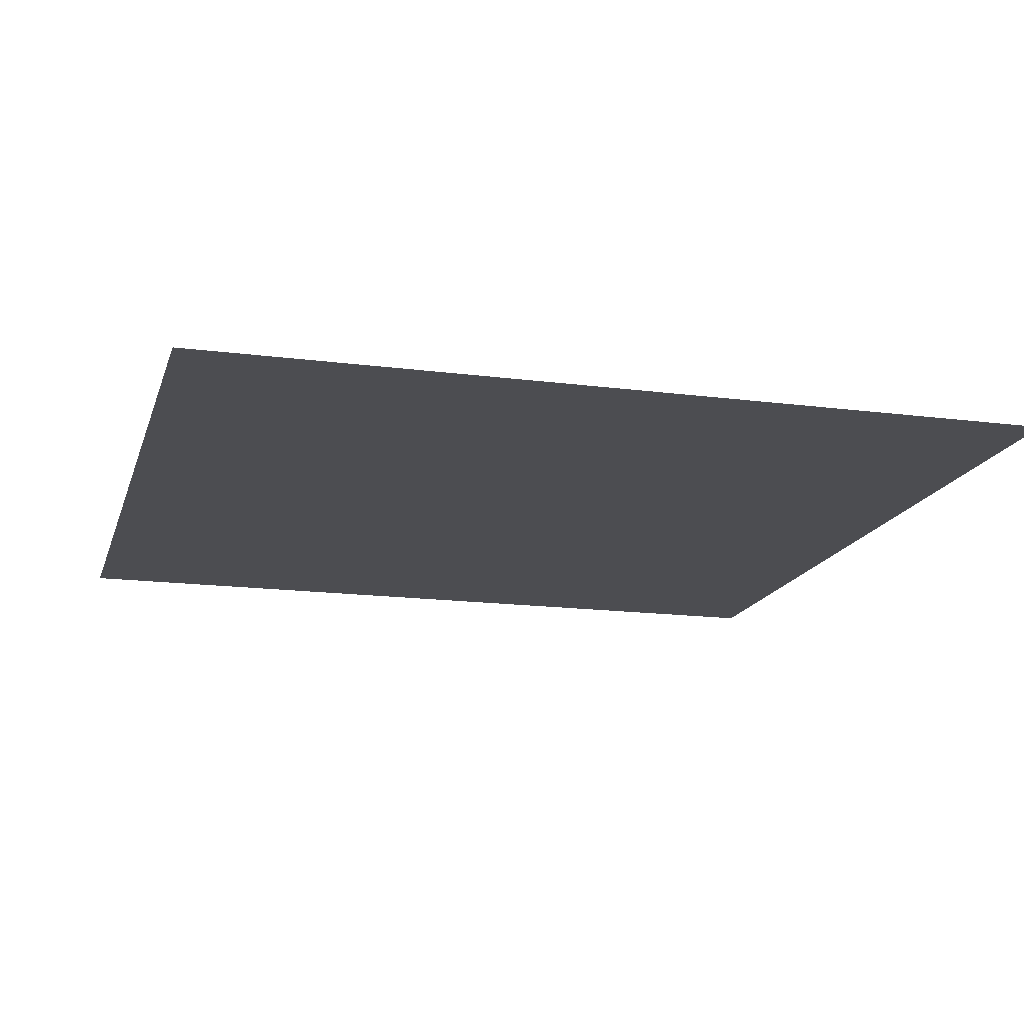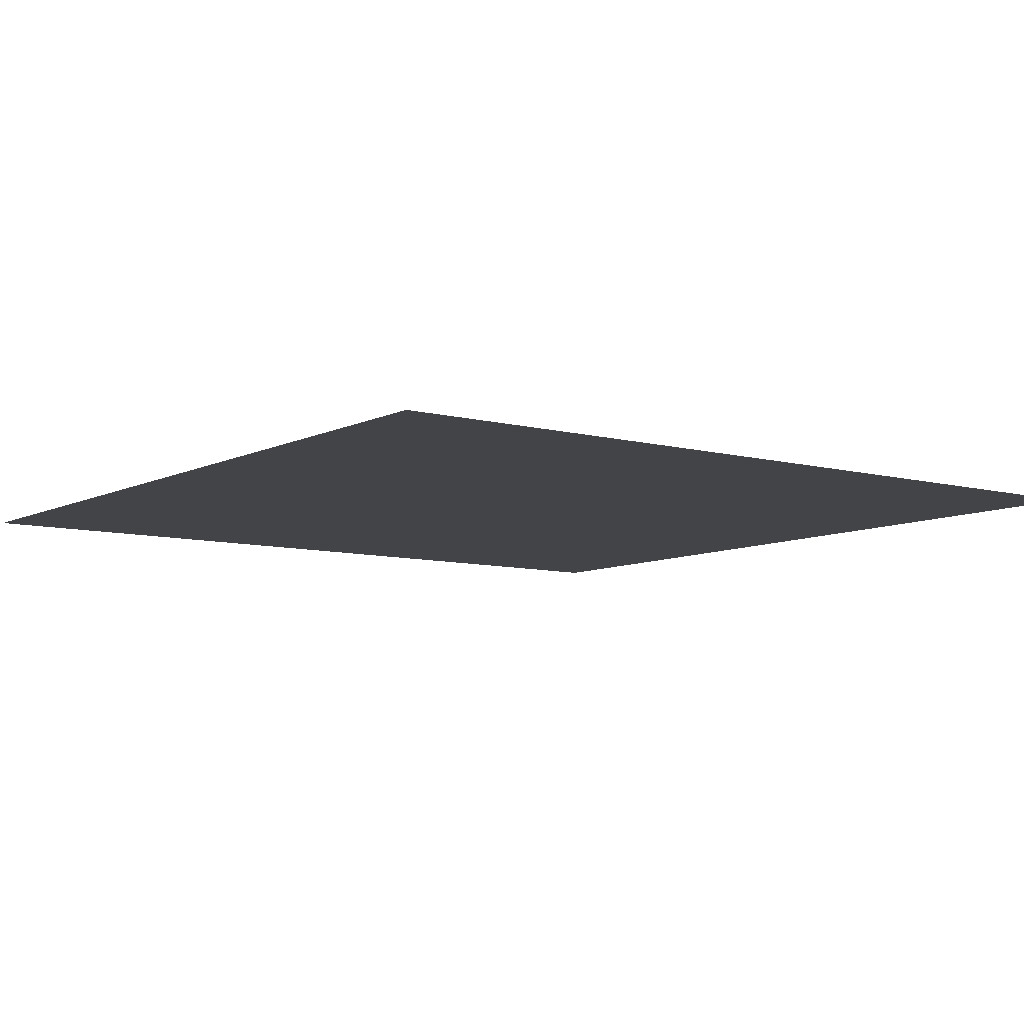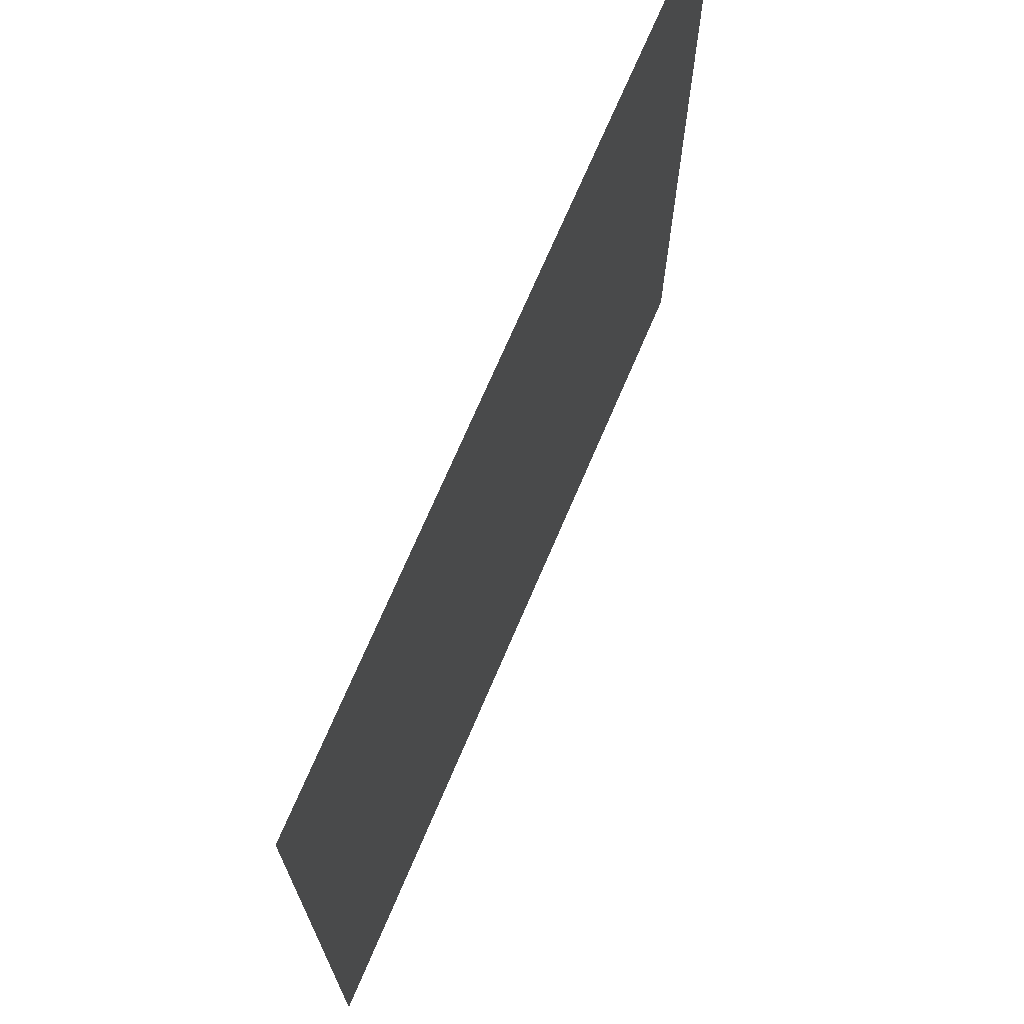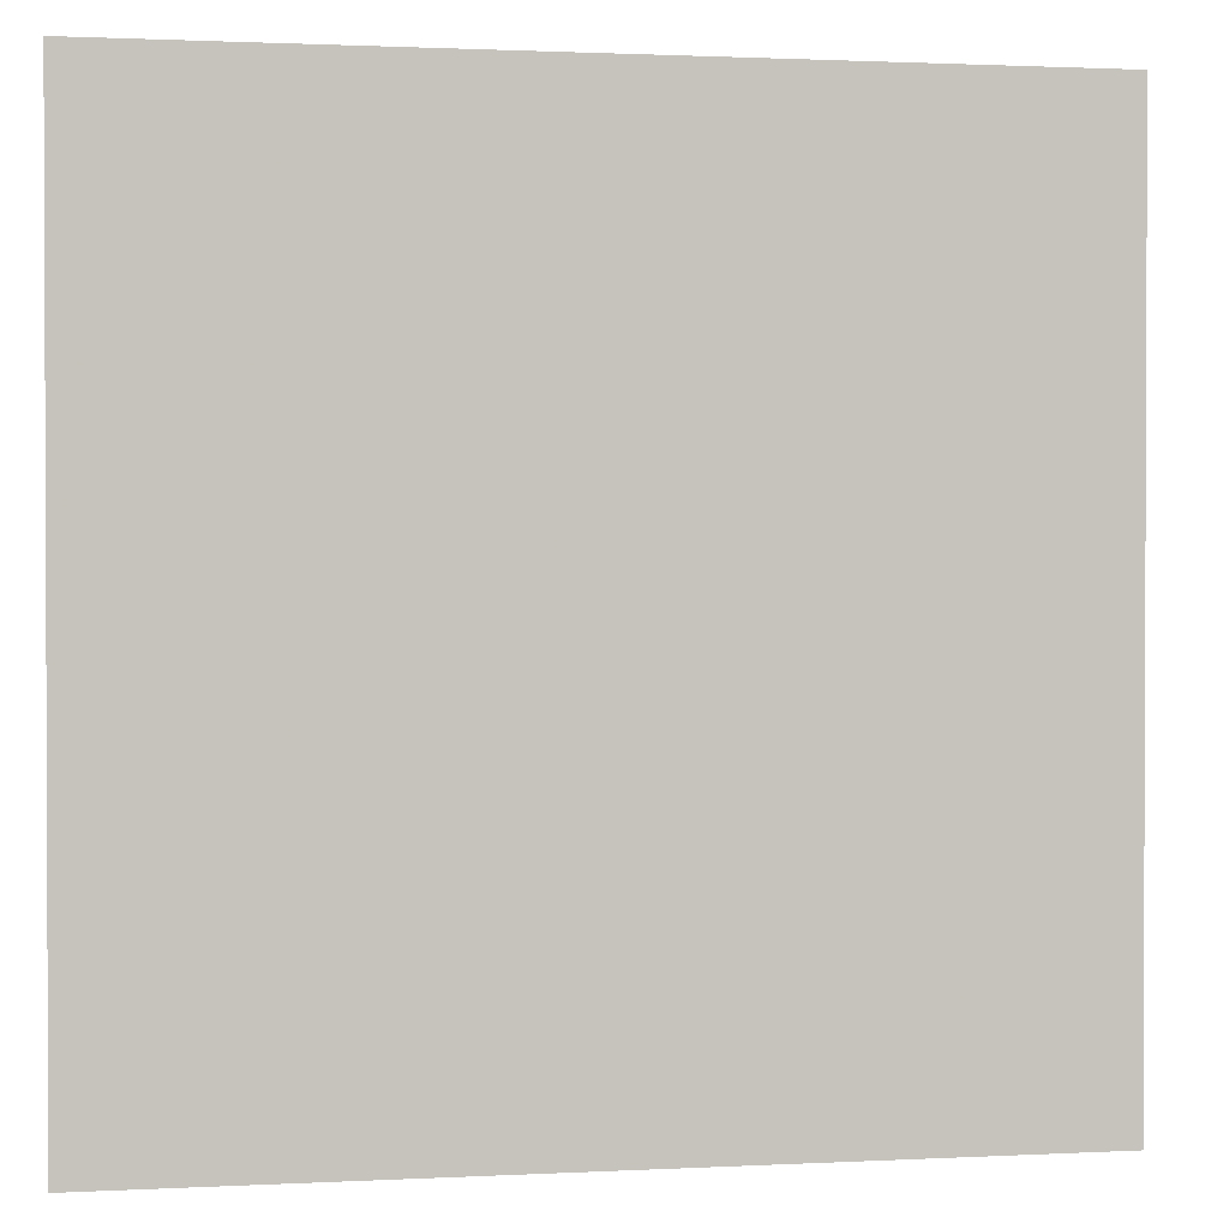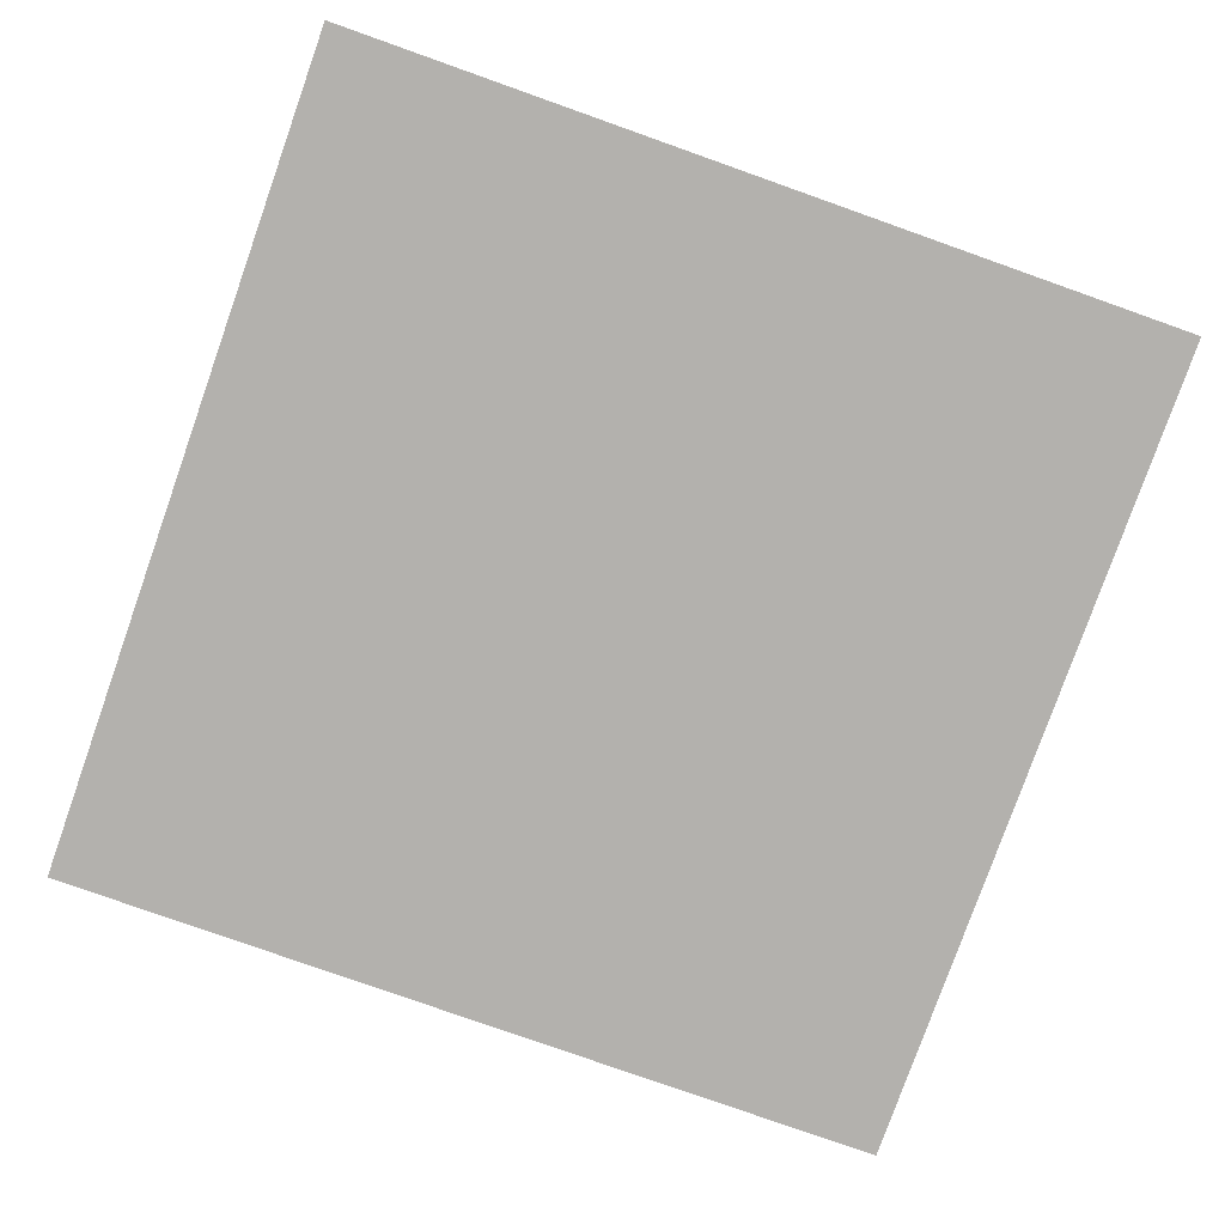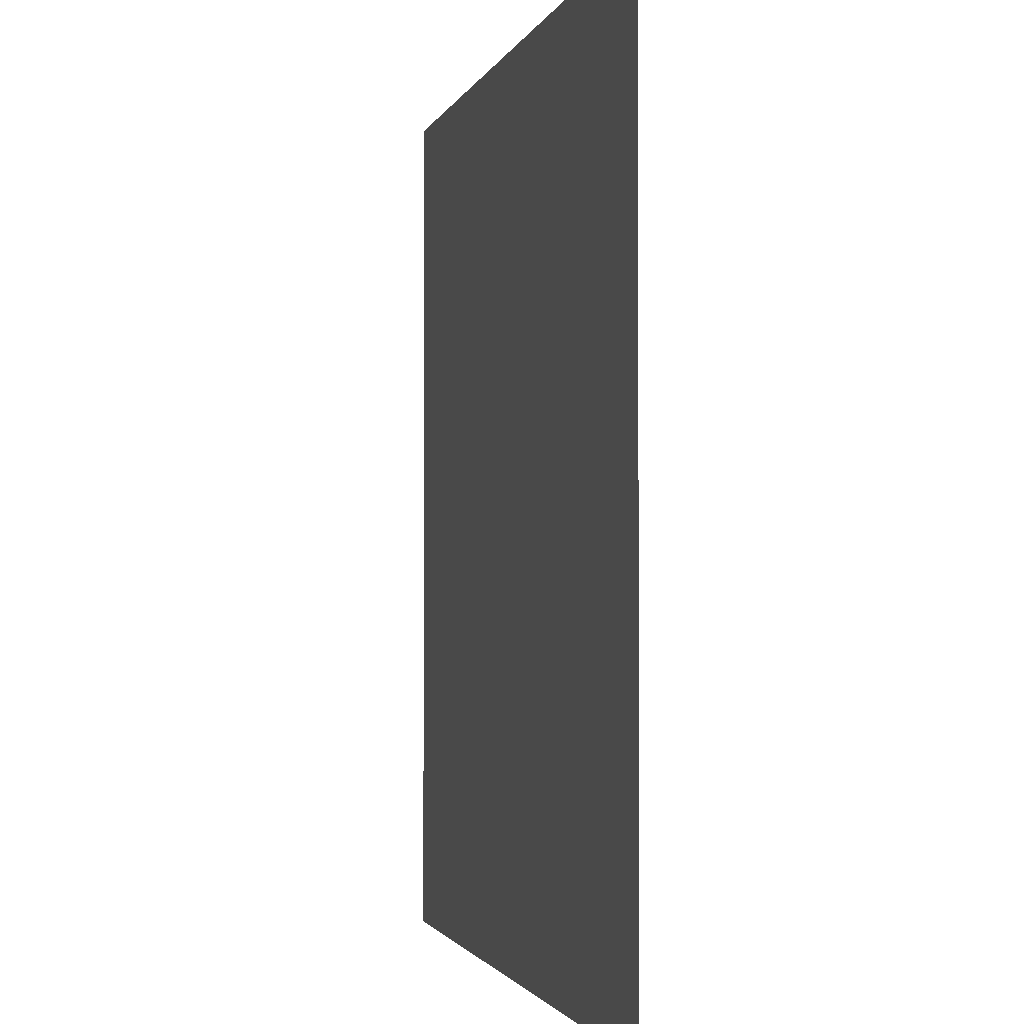
<metadata>
{"format":"obj","ext":"obj","renderer":"f3d","projection":"perspective","resolution":1024,"background":"white","views":[{"elev":-16.2,"azim":164.9,"up":"+Z"},{"elev":-8.3,"azim":-36.5,"up":"+Z"},{"elev":71.4,"azim":113.1,"up":"+Y"},{"elev":1.3,"azim":169.2,"up":"+Y"},{"elev":-79.3,"azim":-109.5,"up":"+Z"},{"elev":-1.8,"azim":77.1,"up":"+Y"}]}
</metadata>
<code>
o Cube
v 1 -1 0.2001
v -1 -1 0.2001
v 1 1 0.2001
v -1 1 0.2001
f 3 2 1
f 3 4 2

</code>
